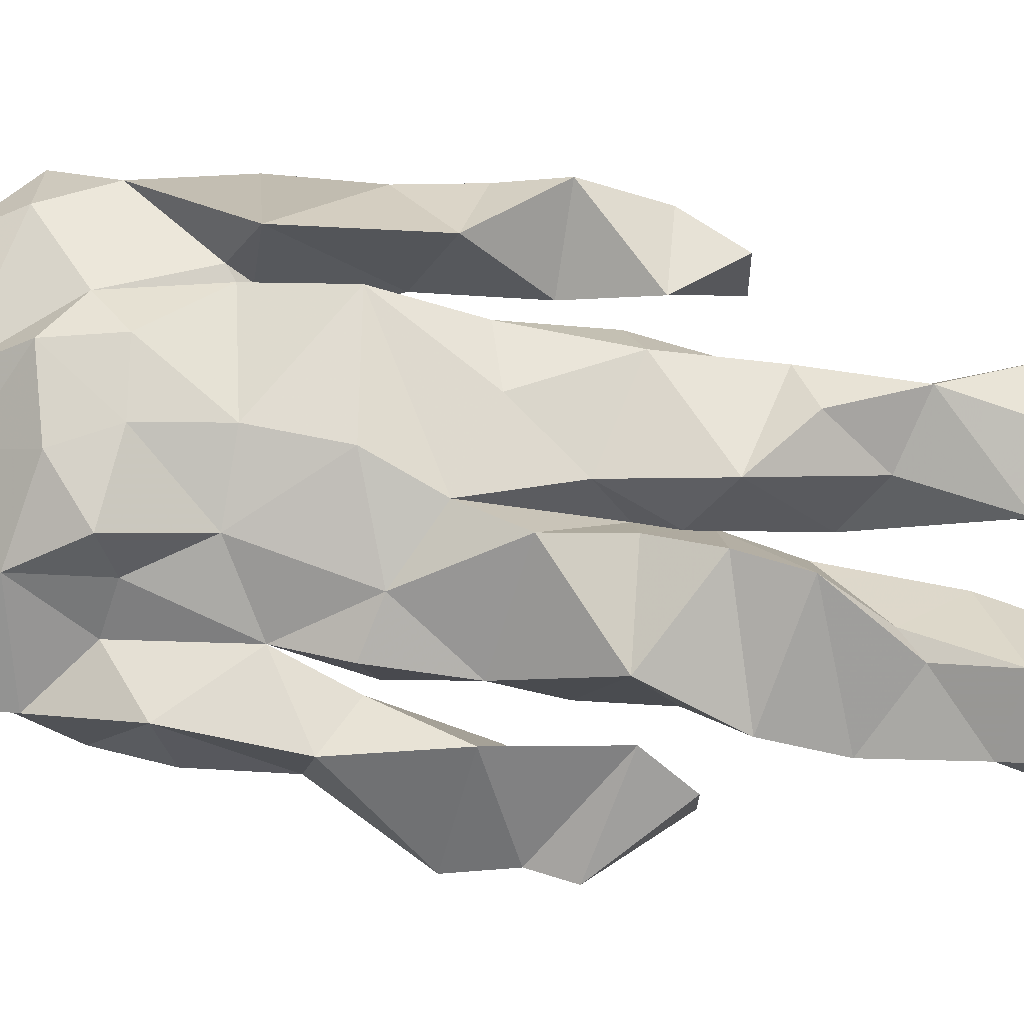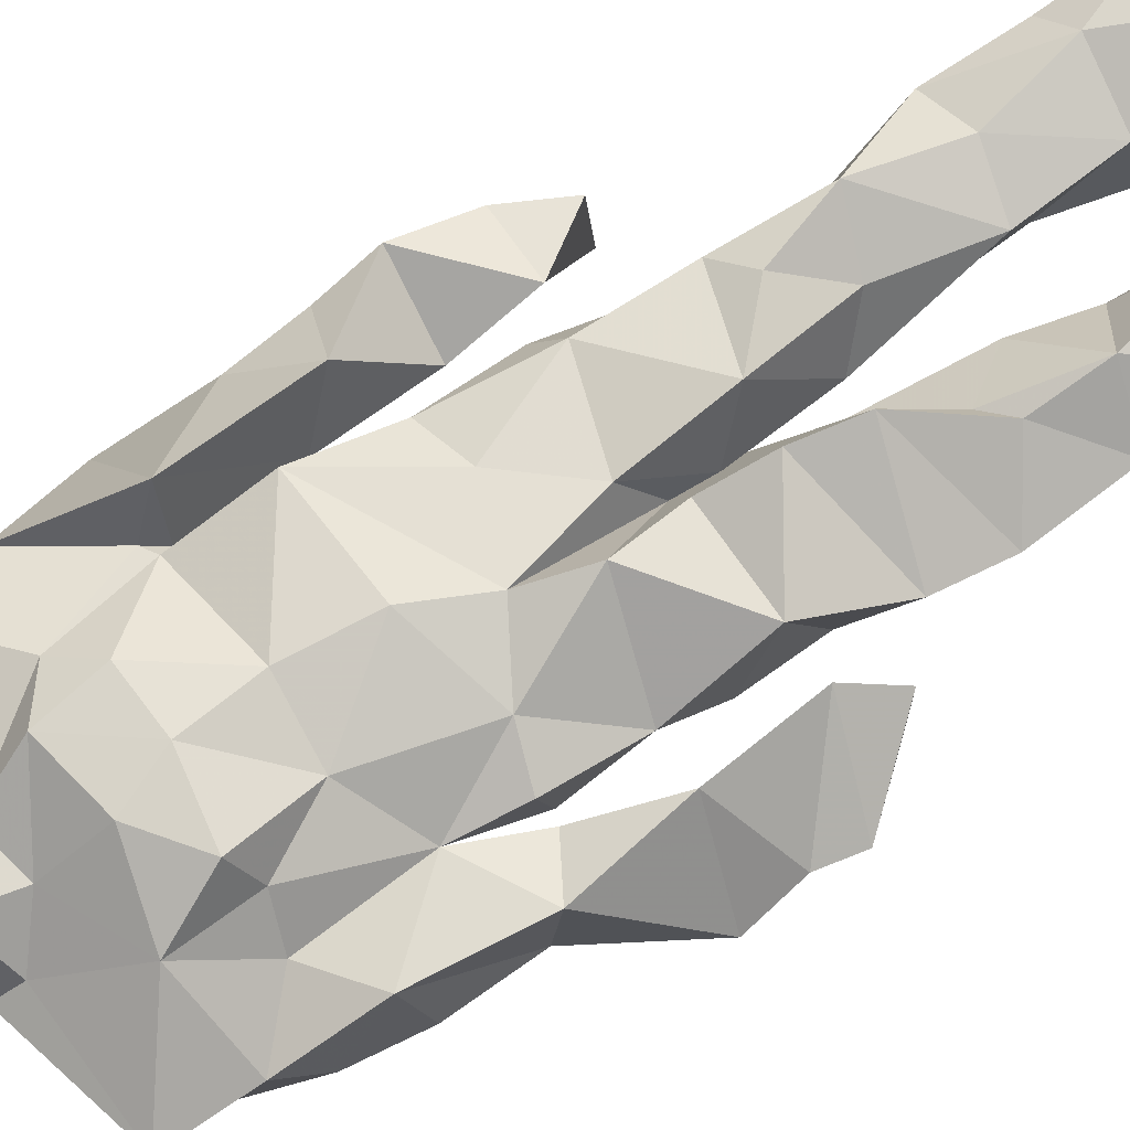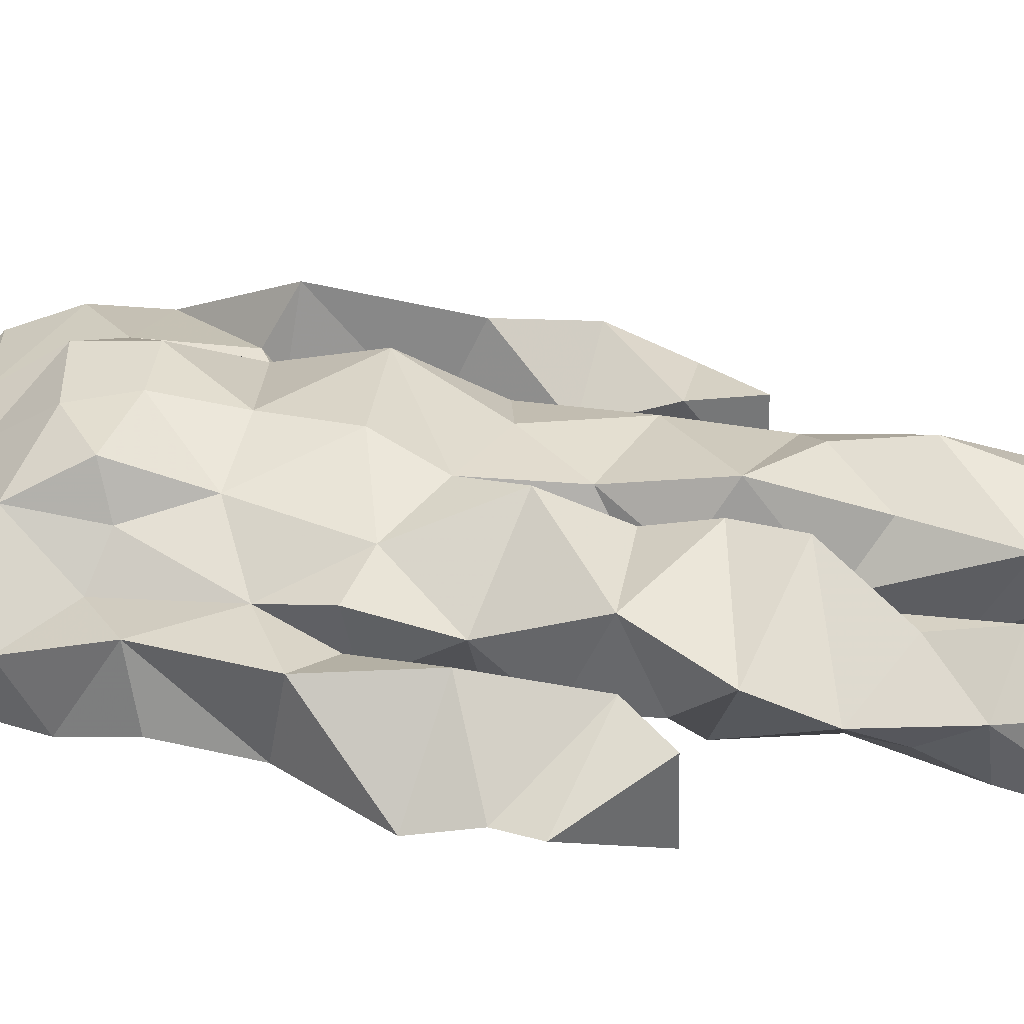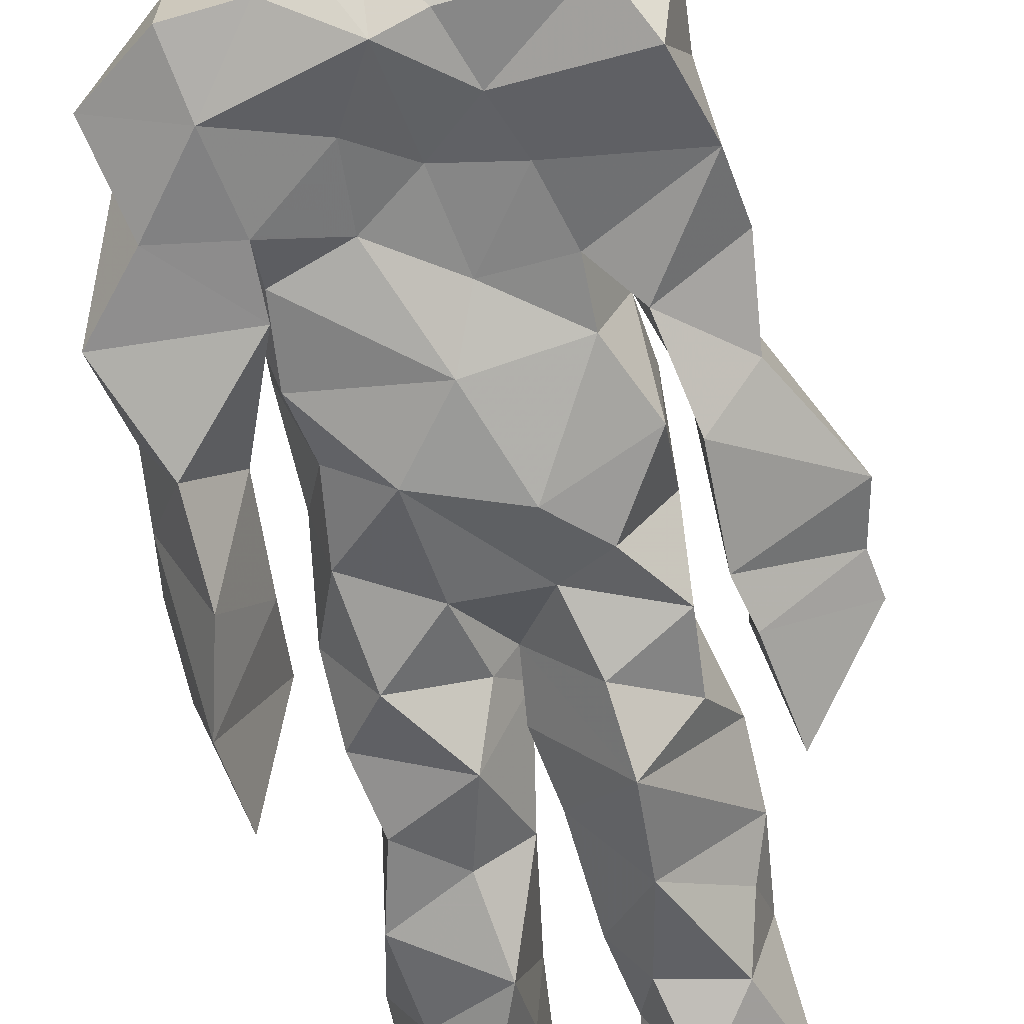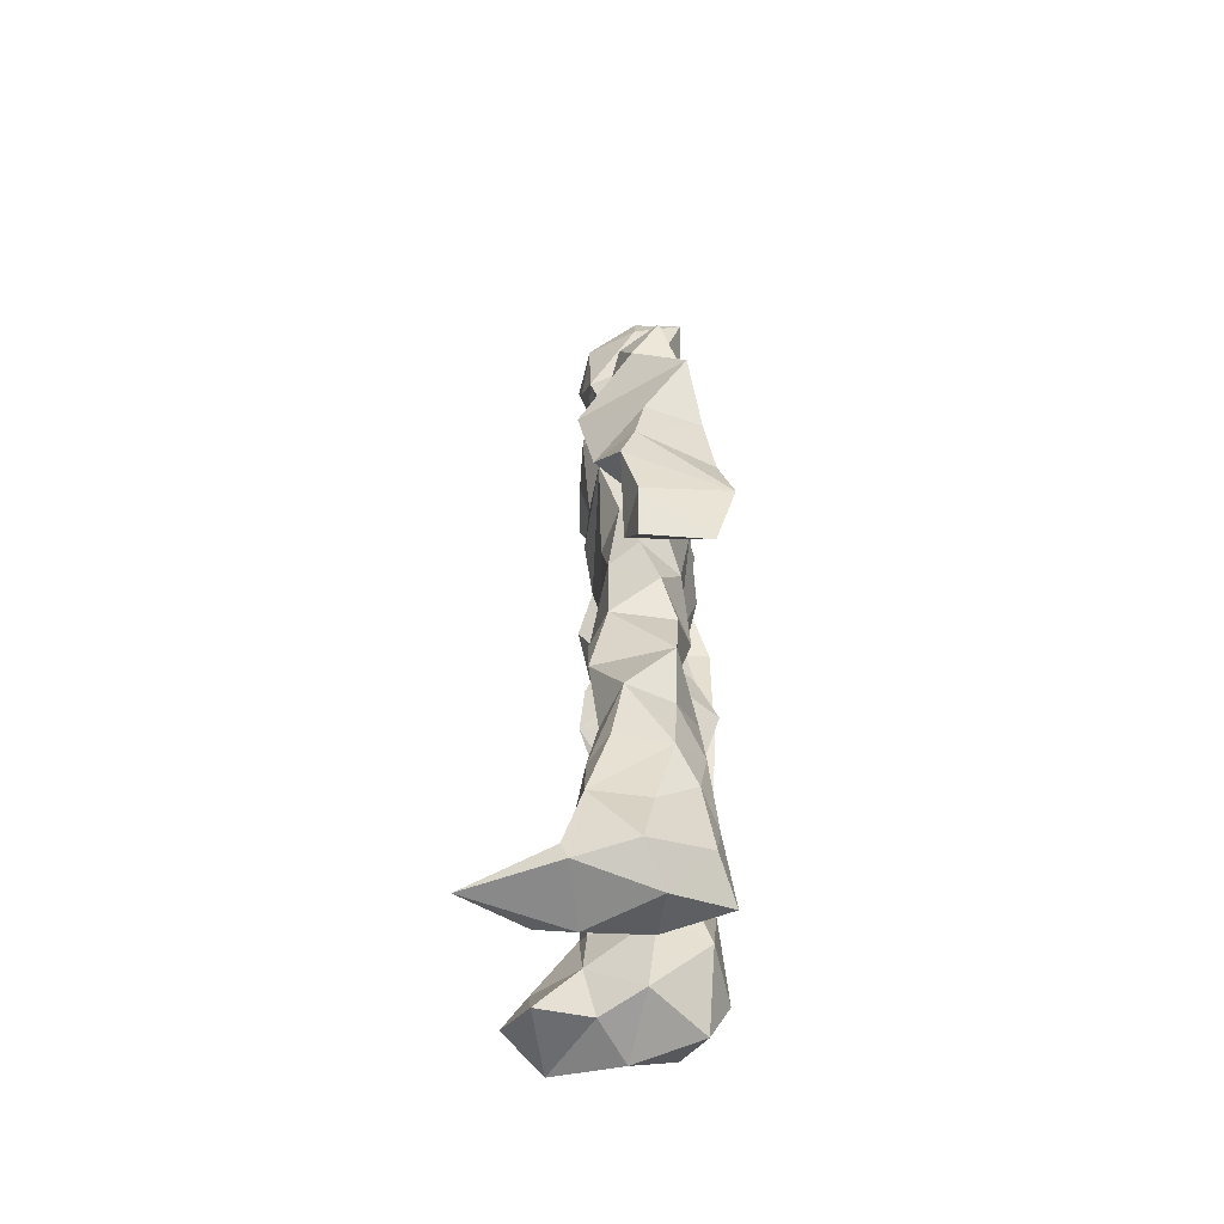
<metadata>
{"format":"obj","ext":"obj","renderer":"f3d","projection":"perspective","resolution":1024,"background":"white","views":[{"elev":79.8,"azim":-82.6,"up":"+Z"},{"elev":75.9,"azim":-121.0,"up":"+Z"},{"elev":40.8,"azim":-77.0,"up":"+Z"},{"elev":-63.7,"azim":-169.5,"up":"+Z"},{"elev":-54.5,"azim":92.2,"up":"+Y"}]}
</metadata>
<code>
v 0.479 0.2338 0.4756
v 0.576 0.3677 0.4486
v 0.4748 0.4854 0.4471
v 0.5051 0.7911 0.464
v 0.3678 0.6844 0.4372
v 0.3769 0.395 0.4816
v 0.5559 0.2174 0.4315
v 0.5877 0.3156 0.4505
v 0.5934 0.7785 0.4841
v 0.5192 0.3949 0.5241
v 0.4164 0.4595 0.4544
v 0.4044 0.3743 0.4986
v 0.4642 0.8466 0.4796
v 0.4897 0.7131 0.532
v 0.5119 0.4629 0.5118
v 0.6029 0.06221 0.5286
v 0.6078 0.6288 0.5297
v 0.3713 0.7688 0.4787
v 0.4483 0.2547 0.5235
v 0.461 0.4387 0.4356
v 0.5585 0.1341 0.4247
v 0.6234 0.5162 0.4118
v 0.4074 0.2634 0.4983
v 0.461 0.8721 0.4958
v 0.5368 0.8638 0.4552
v 0.521 0.07153 0.4715
v 0.5744 0.6367 0.4411
v 0.3967 0.192 0.461
v 0.5175 0.1247 0.5054
v 0.402 0.327 0.4874
v 0.5779 0.5985 0.4524
v 0.5344 0.551 0.4349
v 0.5791 0.3778 0.5037
v 0.4142 0.5592 0.5028
v 0.4358 0.6006 0.4553
v 0.5264 0.764 0.5026
v 0.579 0.2573 0.4528
v 0.4747 0.5334 0.4304
v 0.397 0.5583 0.4195
v 0.4084 0.1354 0.5147
v 0.4125 0.2966 0.4727
v 0.5094 0.3466 0.4683
v 0.4962 0.7918 0.5074
v 0.6002 0.2562 0.4911
v 0.4943 0.8436 0.4558
v 0.3839 0.7373 0.4276
v 0.415 0.5002 0.493
v 0.5897 0.5797 0.5115
v 0.451 0.1455 0.5239
v 0.4496 0.9227 0.4458
v 0.5857 0.7348 0.4351
v 0.5433 0.05302 0.5248
v 0.5746 0.6488 0.4523
v 0.5474 0.5088 0.5112
v 0.5272 0.1942 0.5108
v 0.4126 0.05157 0.4955
v 0.5902 0.1961 0.4543
v 0.4645 0.192 0.526
v 0.4014 0.09282 0.495
v 0.375 0.6503 0.4983
v 0.3951 0.05864 0.5562
v 0.5001 0.442 0.4787
v 0.4215 0.2607 0.4489
v 0.49 0.4378 0.5096
v 0.4362 0.6399 0.4555
v 0.4192 0.4085 0.4606
v 0.6028 0.08199 0.4783
v 0.4388 0.6727 0.5075
v 0.4944 0.3567 0.4679
v 0.4721 0.9101 0.5385
v 0.5132 0.4363 0.4621
v 0.4784 0.3559 0.531
v 0.4785 0.136 0.4711
v 0.6322 0.7016 0.4809
v 0.5913 0.4578 0.4774
v 0.4331 0.7258 0.5155
v 0.4545 0.3955 0.4163
v 0.3694 0.5724 0.4986
v 0.3302 0.4443 0.461
v 0.6026 0.07763 0.5349
v 0.6123 0.7417 0.4928
v 0.4341 0.05627 0.4367
v 0.3883 0.4605 0.4179
v 0.5709 0.7051 0.5098
v 0.6006 0.1351 0.519
v 0.522 0.2581 0.5015
v 0.4928 0.5258 0.5209
v 0.4474 0.5499 0.5132
v 0.4526 0.2179 0.4297
v 0.4106 0.1958 0.516
v 0.4646 0.6286 0.5139
v 0.5331 0.934 0.4337
v 0.4784 0.7655 0.4448
v 0.3665 0.5808 0.4444
v 0.5748 0.6774 0.4405
v 0.5034 0.4029 0.4711
v 0.5107 0.5713 0.5275
v 0.3745 0.7128 0.4757
v 0.4333 0.06951 0.5871
v 0.4979 0.8649 0.5338
v 0.4799 0.4854 0.5334
v 0.3613 0.6385 0.4532
v 0.5306 0.2879 0.4352
v 0.4847 0.6351 0.457
v 0.4286 0.1065 0.5677
v 0.425 0.09422 0.42
v 0.5308 0.6646 0.4557
v 0.4614 0.7775 0.4788
v 0.5355 0.9349 0.4795
v 0.5438 0.9068 0.4794
v 0.445 0.5019 0.4427
v 0.4534 0.6837 0.5358
v 0.6563 0.6421 0.4328
v 0.5492 0.06417 0.4152
v 0.4139 0.5501 0.4586
v 0.5698 0.5577 0.4605
v 0.5405 0.3421 0.4508
v 0.5706 0.06011 0.4635
v 0.5781 0.1614 0.4377
v 0.506 0.759 0.4359
v 0.4023 0.5551 0.4849
v 0.6218 0.6853 0.4362
v 0.4426 0.1709 0.4276
v 0.4676 0.2685 0.4506
v 0.4671 0.8835 0.4474
v 0.5232 0.8396 0.5241
v 0.4564 0.3323 0.4326
v 0.5514 0.7831 0.4479
v 0.4226 0.4337 0.5163
v 0.5398 0.0605 0.5573
v 0.4981 0.4177 0.4859
v 0.4952 0.896 0.4355
v 0.5565 0.362 0.5205
v 0.5416 0.7253 0.5264
v 0.6388 0.7424 0.4556
v 0.4887 0.2806 0.4754
v 0.6 0.1977 0.5006
v 0.5871 0.6402 0.4936
v 0.6354 0.4603 0.3985
v 0.3276 0.5109 0.4518
v 0.5291 0.7139 0.4477
v 0.6538 0.5289 0.4788
v 0.5266 0.3996 0.4382
v 0.5829 0.08776 0.4282
v 0.6588 0.4895 0.4908
v 0.4768 0.1069 0.4311
v 0.4322 0.1598 0.531
v 0.5481 0.1278 0.5347
v 0.6361 0.4015 0.4781
v 0.5777 0.05838 0.6094
v 0.4688 0.0566 0.5622
v 0.6188 0.5385 0.5146
v 0.6272 0.578 0.4214
v 0.6546 0.4405 0.4766
v 0.4636 0.7961 0.4655
v 0.4998 0.5971 0.4387
v 0.3829 0.4993 0.5056
v 0.4957 0.6921 0.4569
v 0.4194 0.6025 0.4905
v 0.5175 0.9144 0.5256
v 0.335 0.4721 0.4589
v 0.4823 0.1755 0.4534
v 0.3956 0.1339 0.4633
v 0.5952 0.6465 0.4947
v 0.4469 0.3004 0.5107
v 0.3765 0.3938 0.4222
v 0.4635 0.7241 0.4455
v 0.473 0.07025 0.4789
v 0.4624 0.3156 0.5055
v 0.525 0.4852 0.4468
v 0.4051 0.7728 0.4441
v 0.564 0.2489 0.5112
v 0.5749 0.3121 0.519
v 0.5166 0.1752 0.4634
v 0.4924 0.8349 0.5264
v 0.5149 0.6269 0.5235
v 0.5877 0.4104 0.4611
v 0.5935 0.1328 0.4698
v 0.5844 0.519 0.4941
v 0.3943 0.4265 0.4943
v 0.6037 0.4914 0.4674
v 0.63 0.3993 0.4168
v 0.3964 0.4909 0.4191
v 0.4529 0.06046 0.5163
v 0.5384 0.1008 0.538
v 0.5955 0.7782 0.4483
v 0.5335 0.325 0.5014
v 0.6078 0.4389 0.4898
v 0.5178 0.1083 0.4426
v 0.4124 0.6801 0.4851
v 0.5782 0.1886 0.5197
v 0.649 0.5769 0.4707
v 0.5776 0.4452 0.504
v 0.6007 0.562 0.4591
v 0.5746 0.506 0.4569
v 0.4583 0.1042 0.5267
v 0.4833 0.9436 0.4966
v 0.5498 0.6814 0.5284
v 0.4853 0.3967 0.5267
v 0.4668 0.9207 0.5056
v 0.5639 0.4456 0.4444
v 0.392 0.073 0.4591
v 0.4898 0.9372 0.5201
v 0.4106 0.6165 0.4367
v 0.5066 0.6769 0.5331
v 0.5287 0.2404 0.467
v 0.5351 0.8021 0.4658
v 0.4497 0.686 0.4543
v 0.4907 0.7546 0.5
f 23 165 30
f 135 74 122
f 174 29 55
f 6 166 180
f 97 87 48
f 108 43 155
f 32 116 195
f 151 61 184
f 128 51 120
f 27 95 122
f 119 144 21
f 133 187 173
f 49 196 73
f 156 53 31
f 101 88 47
f 48 176 97
f 31 48 116
f 112 205 14
f 1 19 58
f 97 91 88
f 153 22 194
f 59 61 40
f 64 129 199
f 69 169 136
f 128 120 207
f 17 194 152
f 17 113 74
f 190 159 68
f 90 23 28
f 180 166 83
f 81 84 74
f 80 148 150
f 179 75 195
f 160 109 203
f 11 129 47
f 127 136 124
f 107 95 53
f 99 151 105
f 191 172 55
f 25 207 45
f 149 182 154
f 35 115 159
f 94 78 60
f 118 52 26
f 68 159 91
f 22 142 139
f 14 205 134
f 38 32 3
f 53 156 107
f 100 160 70
f 208 46 167
f 201 170 195
f 110 126 25
f 173 8 33
f 39 121 183
f 85 67 178
f 39 183 140
f 3 170 62
f 39 204 121
f 131 10 15
f 117 8 103
f 142 22 153
f 181 188 145
f 169 165 19
f 140 161 157
f 155 13 45
f 99 105 61
f 195 116 179
f 57 178 119
f 177 193 33
f 83 79 161
f 160 203 70
f 97 88 87
f 118 67 16
f 171 93 167
f 12 77 30
f 178 67 144
f 62 71 131
f 62 20 3
f 166 79 83
f 208 104 65
f 39 94 204
f 207 120 4
f 21 7 119
f 171 46 18
f 47 88 34
f 94 140 78
f 44 57 37
f 147 90 40
f 121 159 78
f 93 4 120
f 134 84 36
f 43 175 13
f 119 7 57
f 11 66 129
f 55 29 148
f 189 21 114
f 12 30 72
f 125 50 132
f 20 66 11
f 54 48 87
f 89 124 1
f 155 45 4
f 195 75 201
f 109 92 197
f 137 85 57
f 105 151 196
f 120 158 167
f 155 43 13
f 44 8 173
f 145 152 181
f 205 176 198
f 26 114 118
f 154 182 139
f 66 77 12
f 187 10 42
f 203 197 70
f 26 185 29
f 96 69 77
f 186 128 9
f 70 200 24
f 1 124 136
f 175 100 70
f 152 192 17
f 80 16 85
f 200 50 24
f 56 184 61
f 161 79 180
f 89 1 162
f 37 57 7
f 81 135 9
f 131 42 10
f 47 129 101
f 80 85 148
f 46 5 98
f 49 73 58
f 8 37 103
f 46 98 18
f 201 177 143
f 202 59 163
f 163 59 40
f 69 96 72
f 78 140 157
f 17 74 164
f 162 146 123
f 185 150 148
f 181 152 194
f 197 200 70
f 169 72 165
f 158 107 104
f 111 3 11
f 187 42 86
f 68 76 190
f 53 164 31
f 69 136 127
f 152 145 142
f 23 63 28
f 163 40 28
f 29 174 189
f 116 32 31
f 190 98 60
f 98 76 18
f 24 125 13
f 25 92 110
f 58 162 1
f 49 58 147
f 66 20 77
f 197 203 109
f 166 6 79
f 142 145 139
f 43 36 126
f 132 50 92
f 74 113 122
f 204 65 159
f 83 183 157
f 175 43 126
f 4 45 207
f 65 204 5
f 141 158 120
f 10 187 133
f 159 88 91
f 174 21 189
f 108 18 76
f 209 76 14
f 94 102 204
f 106 82 202
f 193 10 33
f 105 147 40
f 194 22 181
f 200 197 50
f 3 32 170
f 196 147 105
f 62 15 87
f 147 58 90
f 83 157 180
f 68 91 112
f 160 100 126
f 180 79 6
f 89 162 123
f 137 57 44
f 101 62 87
f 75 179 193
f 155 93 171
f 36 84 81
f 134 209 14
f 199 12 72
f 41 63 23
f 109 160 110
f 82 146 168
f 192 142 153
f 114 144 118
f 46 171 167
f 16 150 52
f 61 151 99
f 38 111 115
f 135 81 74
f 121 204 159
f 73 146 162
f 55 172 86
f 136 169 19
f 73 162 58
f 45 132 25
f 164 27 17
f 112 91 205
f 35 104 156
f 77 62 96
f 170 32 195
f 176 205 91
f 201 71 170
f 117 2 8
f 51 128 186
f 13 175 24
f 16 67 85
f 143 131 71
f 28 40 90
f 29 189 26
f 32 38 156
f 59 56 61
f 138 31 164
f 159 190 60
f 133 173 33
f 167 158 208
f 186 9 135
f 62 101 64
f 152 142 192
f 164 74 84
f 103 86 42
f 121 78 157
f 132 92 25
f 23 30 41
f 13 125 45
f 4 93 155
f 188 181 139
f 169 69 72
f 202 163 106
f 62 170 71
f 89 28 63
f 202 56 59
f 107 141 95
f 189 114 26
f 137 44 191
f 7 21 174
f 46 208 5
f 104 107 156
f 139 182 188
f 64 101 129
f 207 36 9
f 154 145 188
f 43 209 36
f 146 82 106
f 157 183 121
f 123 28 89
f 172 44 173
f 151 184 196
f 63 124 89
f 24 175 70
f 106 163 123
f 54 193 179
f 122 113 27
f 165 72 30
f 138 176 48
f 168 146 73
f 95 51 122
f 35 159 65
f 138 84 198
f 136 19 1
f 84 138 164
f 64 96 62
f 22 139 181
f 172 173 86
f 77 69 127
f 35 156 38
f 55 148 191
f 177 75 193
f 15 10 193
f 65 104 35
f 185 26 52
f 106 123 146
f 93 120 167
f 12 199 129
f 165 23 19
f 88 101 87
f 190 76 98
f 209 108 76
f 117 42 143
f 102 94 60
f 183 161 140
f 48 54 179
f 207 9 128
f 154 139 145
f 90 58 19
f 171 18 155
f 31 138 48
f 105 40 61
f 133 33 10
f 209 134 36
f 164 95 27
f 30 77 127
f 179 116 48
f 193 54 15
f 29 185 148
f 68 112 76
f 100 175 126
f 115 111 47
f 149 154 188
f 47 111 11
f 197 92 50
f 9 36 81
f 192 113 17
f 184 56 168
f 37 8 44
f 156 31 32
f 16 52 118
f 130 52 150
f 201 75 177
f 97 176 91
f 3 111 38
f 120 51 141
f 55 206 174
f 17 27 194
f 2 33 8
f 108 155 18
f 83 161 183
f 143 71 201
f 39 140 94
f 53 95 164
f 30 127 41
f 172 191 44
f 66 12 129
f 168 73 196
f 37 7 103
f 207 25 126
f 113 153 27
f 177 33 2
f 62 131 15
f 174 206 7
f 113 192 153
f 95 141 51
f 122 51 135
f 143 177 2
f 20 62 77
f 20 11 3
f 34 88 159
f 117 103 42
f 34 159 115
f 28 123 163
f 206 86 103
f 102 5 204
f 60 78 159
f 207 126 36
f 206 103 7
f 150 185 130
f 15 54 87
f 148 85 191
f 173 187 86
f 52 130 185
f 119 178 144
f 49 147 196
f 178 57 85
f 144 114 21
f 158 141 107
f 124 63 127
f 196 184 168
f 35 38 115
f 202 82 56
f 2 117 143
f 138 198 176
f 110 160 126
f 132 45 125
f 209 43 108
f 131 143 42
f 208 158 104
f 188 182 149
f 80 150 16
f 186 135 51
f 199 96 64
f 5 60 98
f 41 127 63
f 72 96 199
f 125 24 50
f 90 19 23
f 67 118 144
f 112 14 76
f 109 110 92
f 168 56 82
f 84 134 198
f 206 55 86
f 205 198 134
f 102 60 5
f 137 191 85
f 194 27 153
f 161 180 157
f 47 34 115
f 65 5 208

</code>
